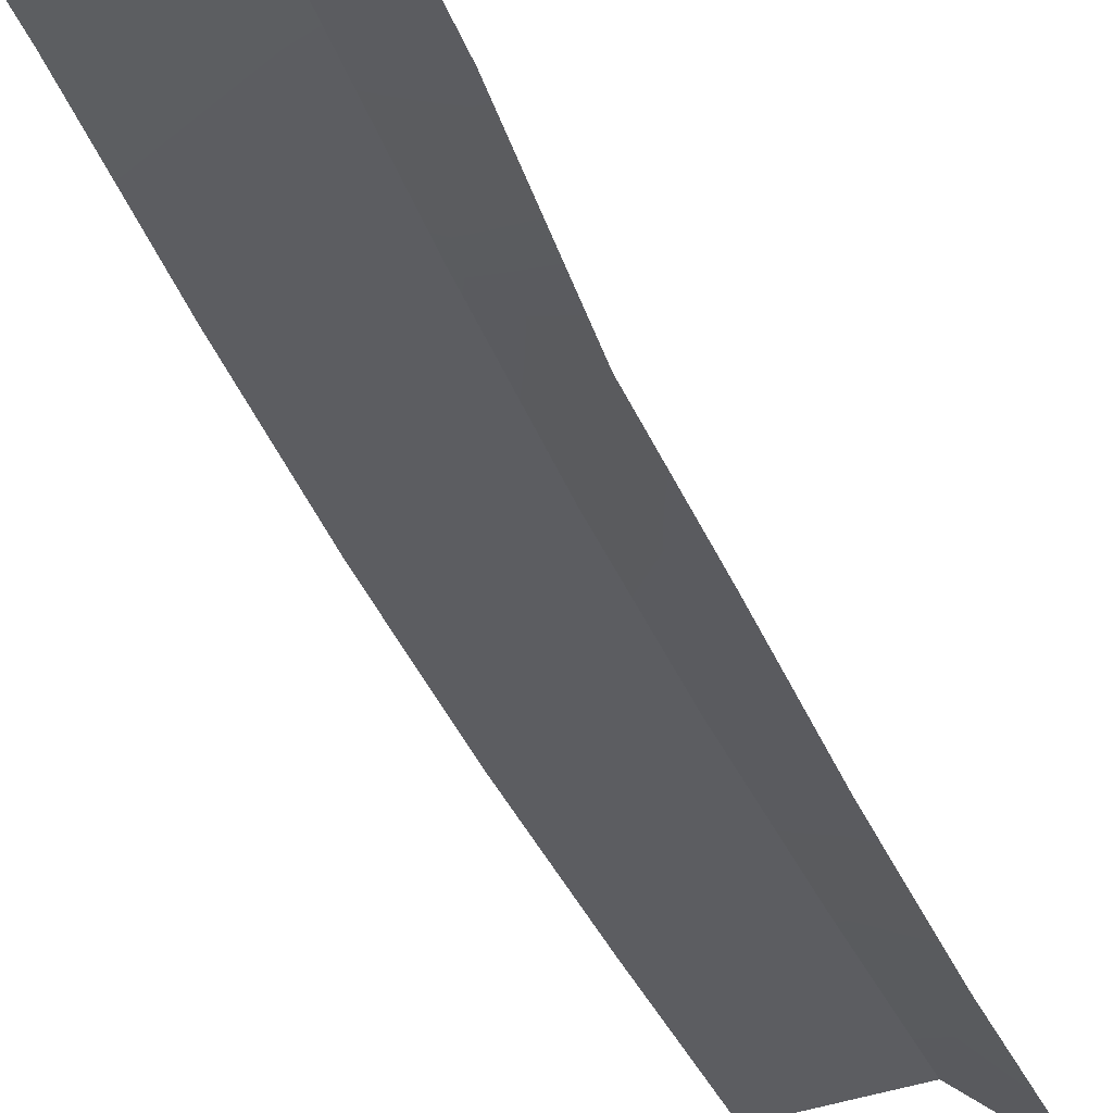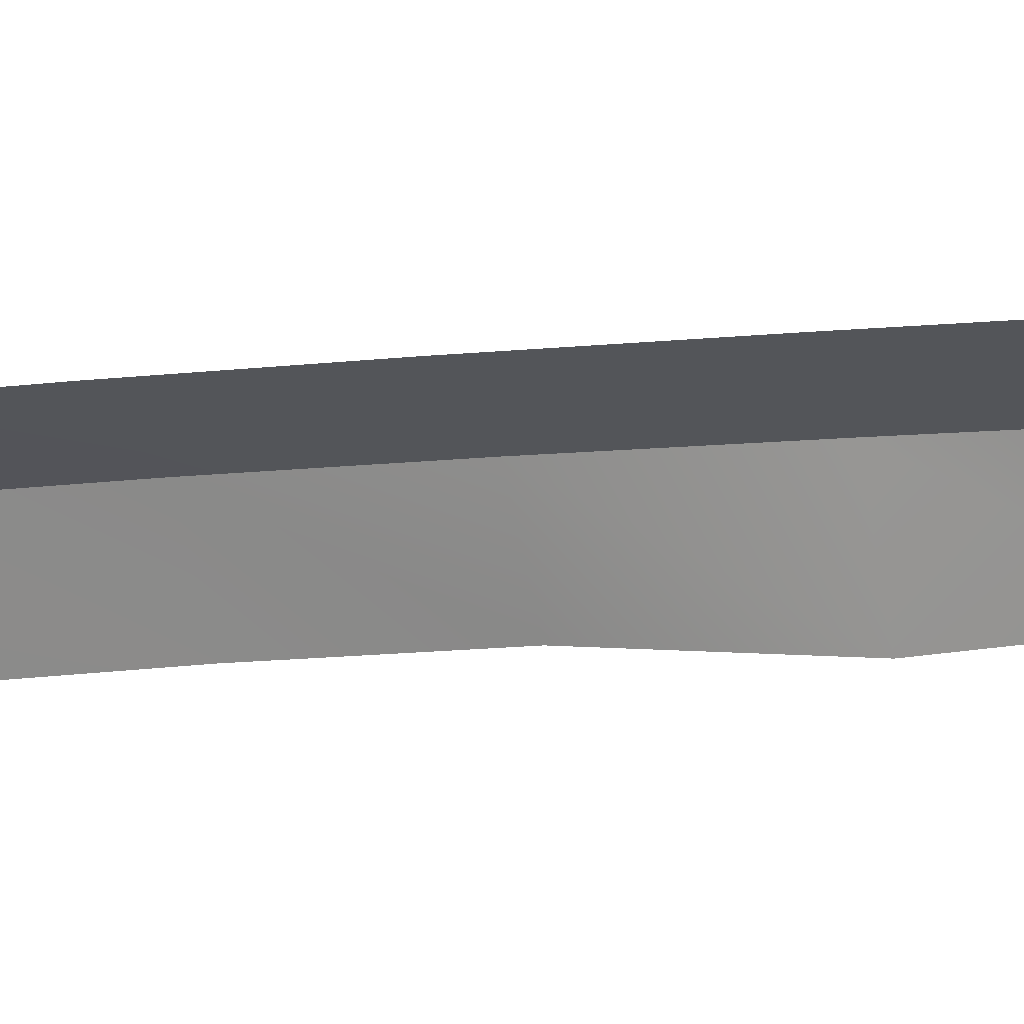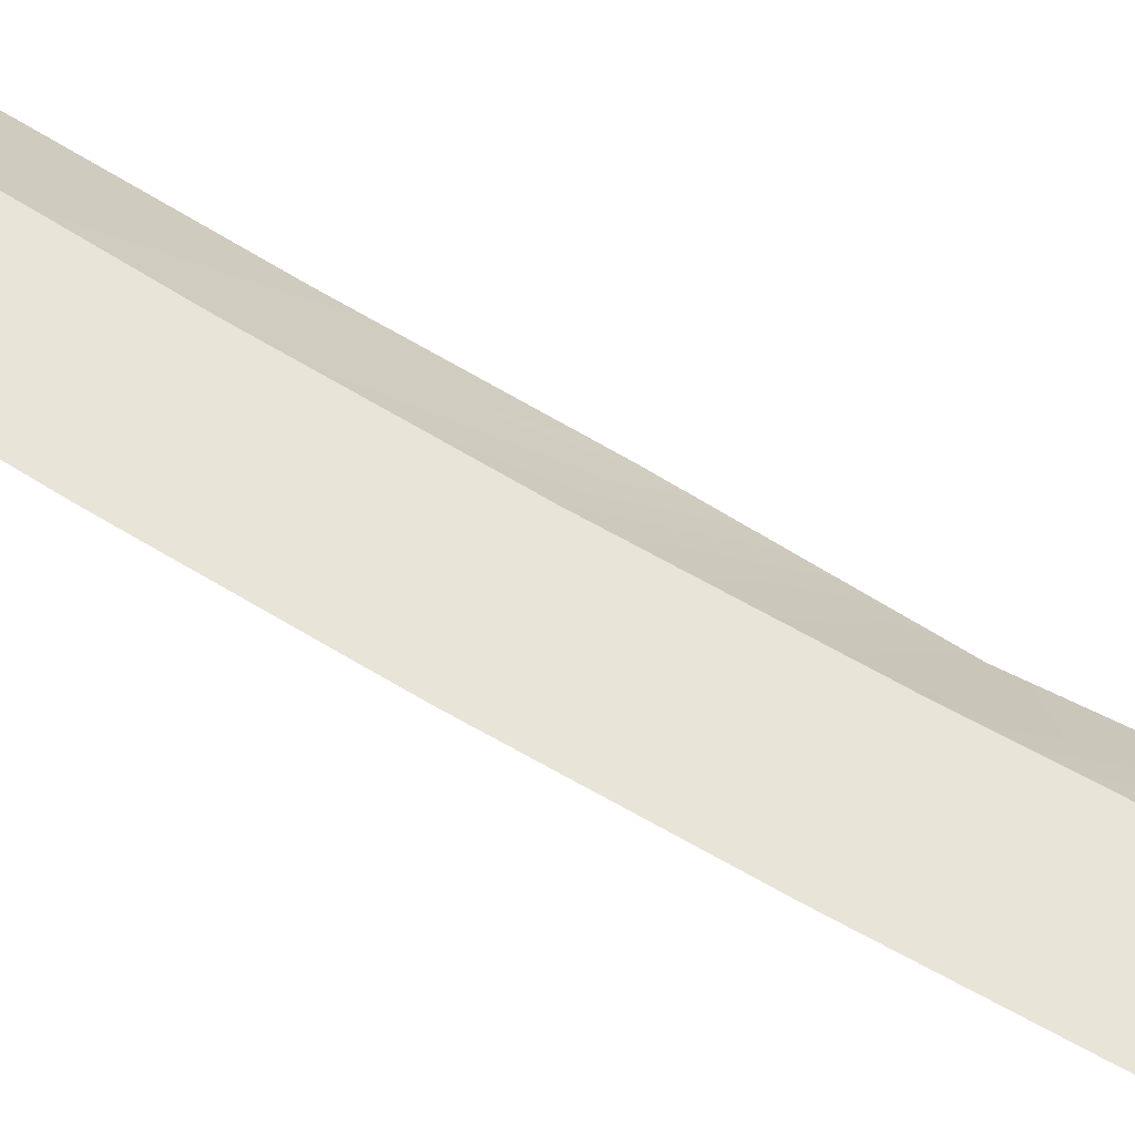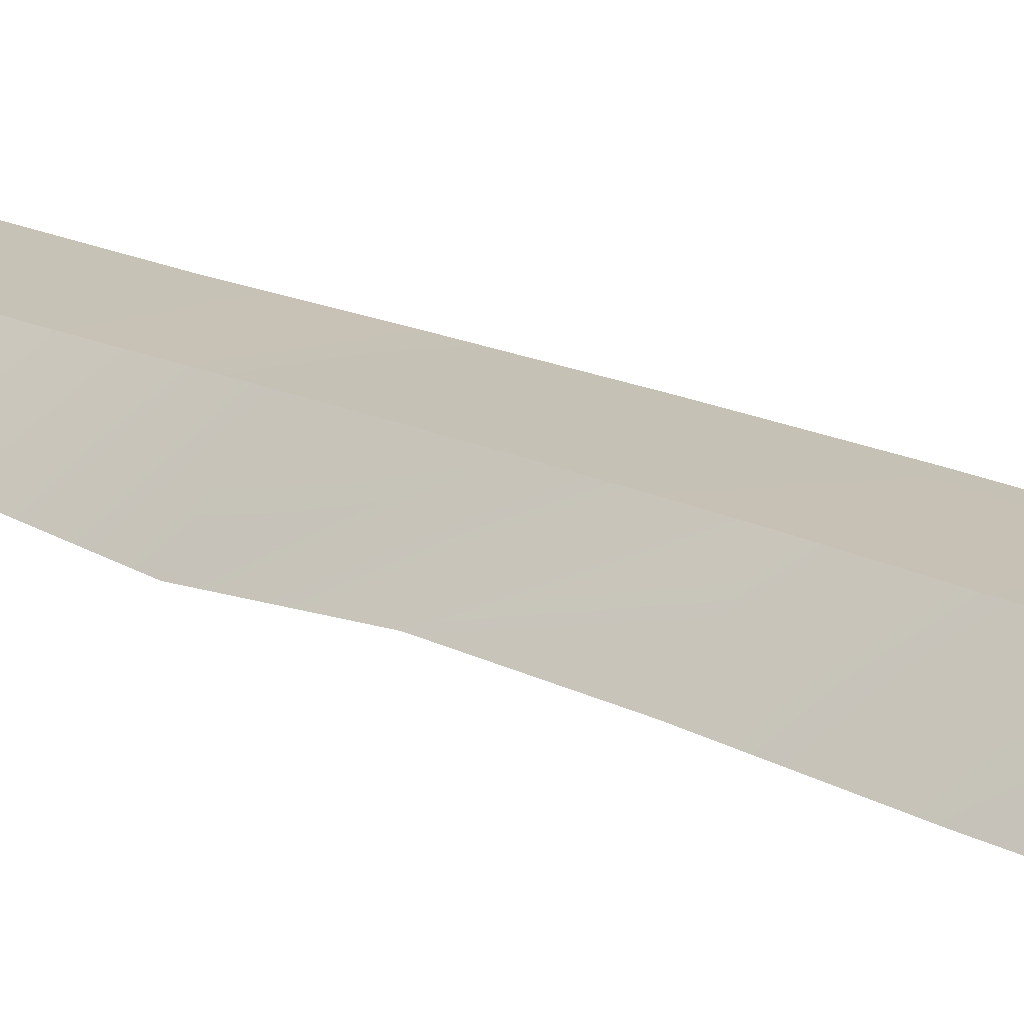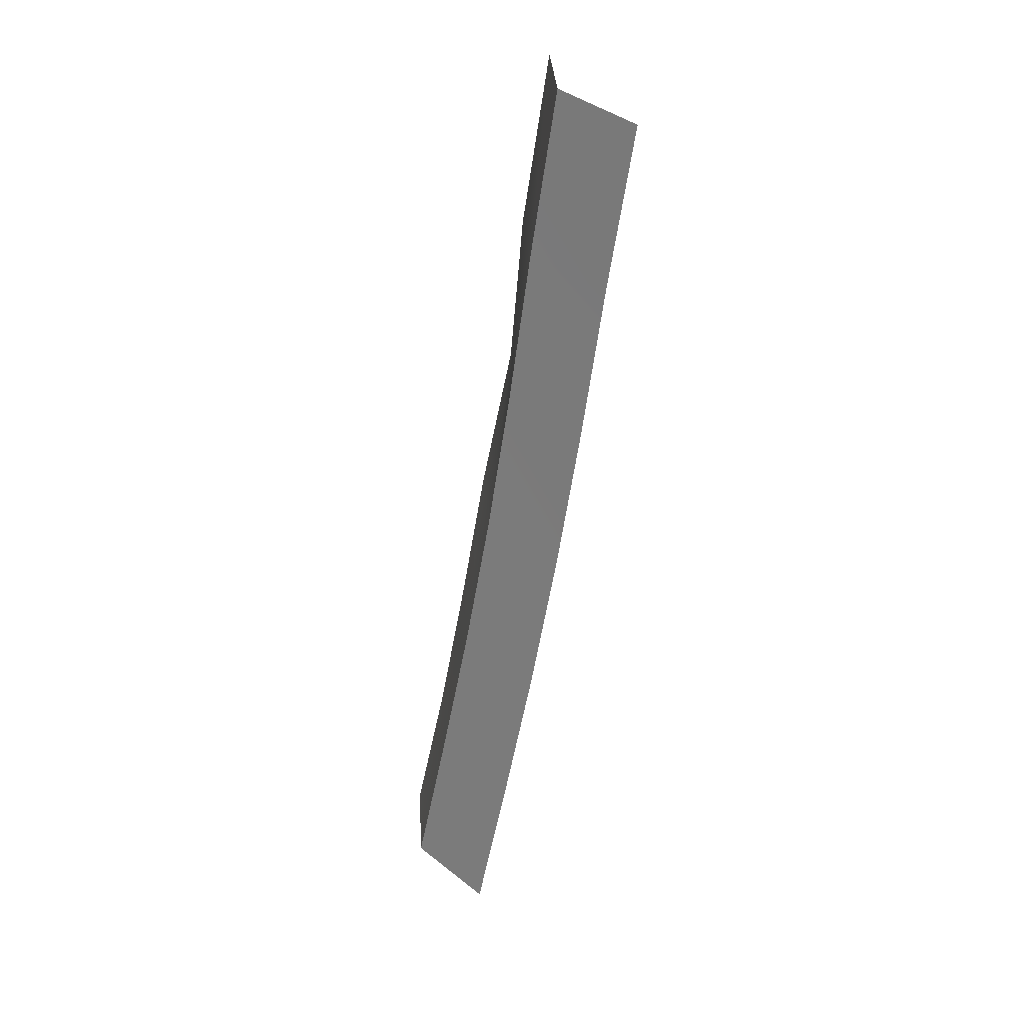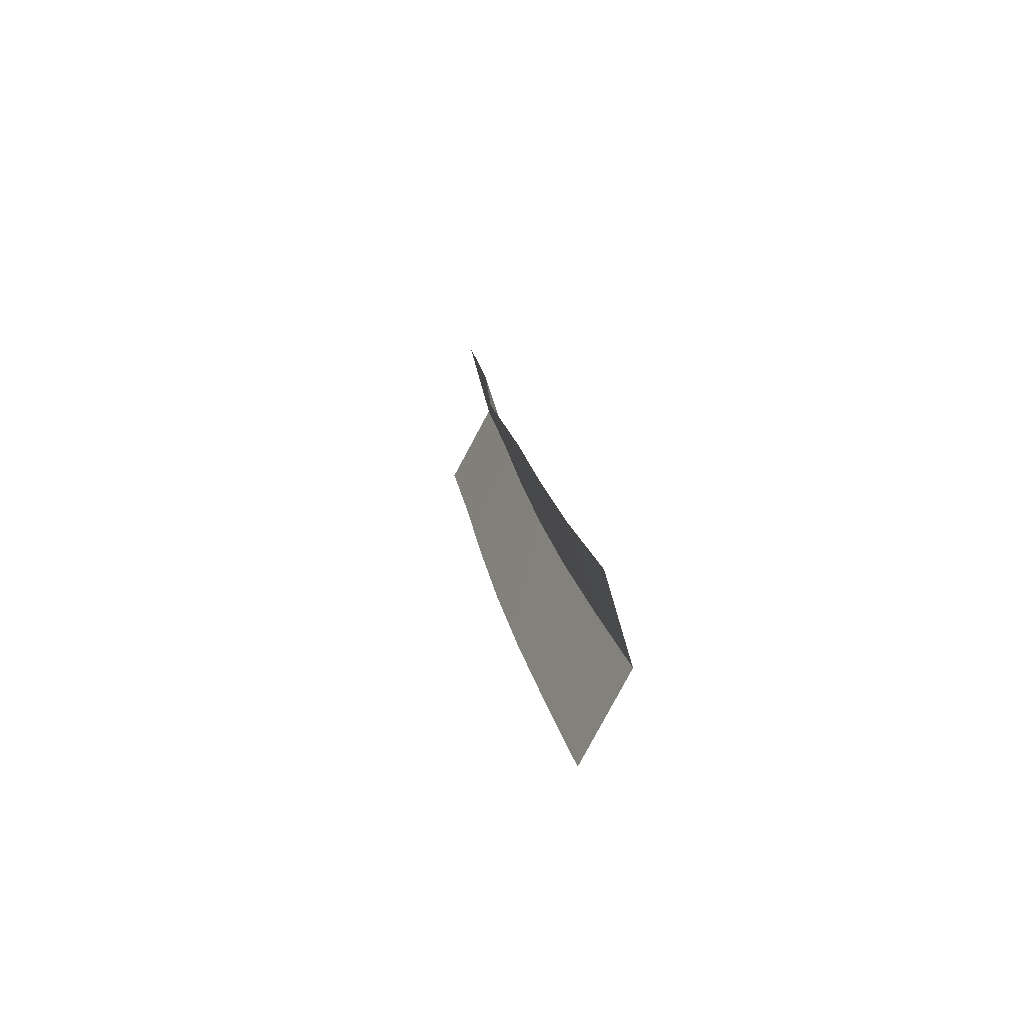
<metadata>
{"format":"obj","ext":"obj","renderer":"f3d","projection":"perspective","resolution":1024,"background":"white","views":[{"elev":-41.6,"azim":11.3,"up":"+Y"},{"elev":-25.5,"azim":-80.8,"up":"+Y"},{"elev":59.3,"azim":-68.2,"up":"+Y"},{"elev":22.8,"azim":128.3,"up":"+Y"},{"elev":28.1,"azim":-138.4,"up":"+Z"},{"elev":-68.4,"azim":61.4,"up":"+Z"}]}
</metadata>
<code>
g SCutR42
v -878.9 4.091 750.4
v -878.9 4.091 750.4
v -875.8 4.091 750.9
v -875.8 4.091 750.9
v -875.8 4.091 750.9
v -875.8 4.091 750.9
v -873.8 2.132 751.2
v -873.8 2.132 751.2
v -878.2 4.48 745.1
v -878.2 4.48 745.1
v -875.1 4.48 745.4
v -875.1 4.48 745.4
v -875.1 4.48 745.4
v -875.1 4.48 745.4
v -873.1 2.546 745.7
v -873.1 2.546 745.7
v -877.7 4.869 740.2
v -877.7 4.869 740.2
v -874.6 4.869 740.5
v -874.6 4.869 740.5
v -874.6 4.869 740.5
v -874.6 4.869 740.5
v -872.6 2.546 740.8
v -872.6 2.546 740.8
v -877 5.27 735.2
v -877 5.27 735.2
v -874 5.27 735.7
v -874 5.27 735.7
v -874 5.27 735.7
v -874 5.27 735.7
v -872 3.344 736
v -872 3.344 736
v -876.3 5.678 730.4
v -876.3 5.678 730.4
v -873.2 5.678 730.9
v -873.2 5.678 730.9
v -873.2 5.678 730.9
v -873.2 5.678 730.9
v -871.2 3.716 731.2
v -871.2 3.716 731.2
v -875.4 6.093 725.5
v -875.4 6.093 725.5
v -872.4 6.093 726
v -872.4 6.093 726
v -872.4 6.093 726
v -872.4 6.093 726
v -870.4 4.043 726.4
v -870.4 4.043 726.4
v -874.5 6.503 720.5
v -874.5 6.503 720.5
v -871.4 6.503 721.1
v -871.4 6.503 721.1
v -871.4 6.503 721.1
v -871.4 6.503 721.1
v -869.5 4.503 721.5
v -869.5 4.503 721.5
f 9 1 3
f 11 9 3
f 13 5 7
f 15 13 7
f 17 9 11
f 19 17 11
f 21 13 15
f 23 21 15
f 25 17 19
f 27 25 19
f 29 21 23
f 31 29 23
f 33 25 27
f 35 33 27
f 37 29 31
f 39 37 31
f 41 33 35
f 43 41 35
f 45 37 39
f 47 45 39
f 49 41 43
f 51 49 43
f 53 45 47
f 55 53 47

</code>
